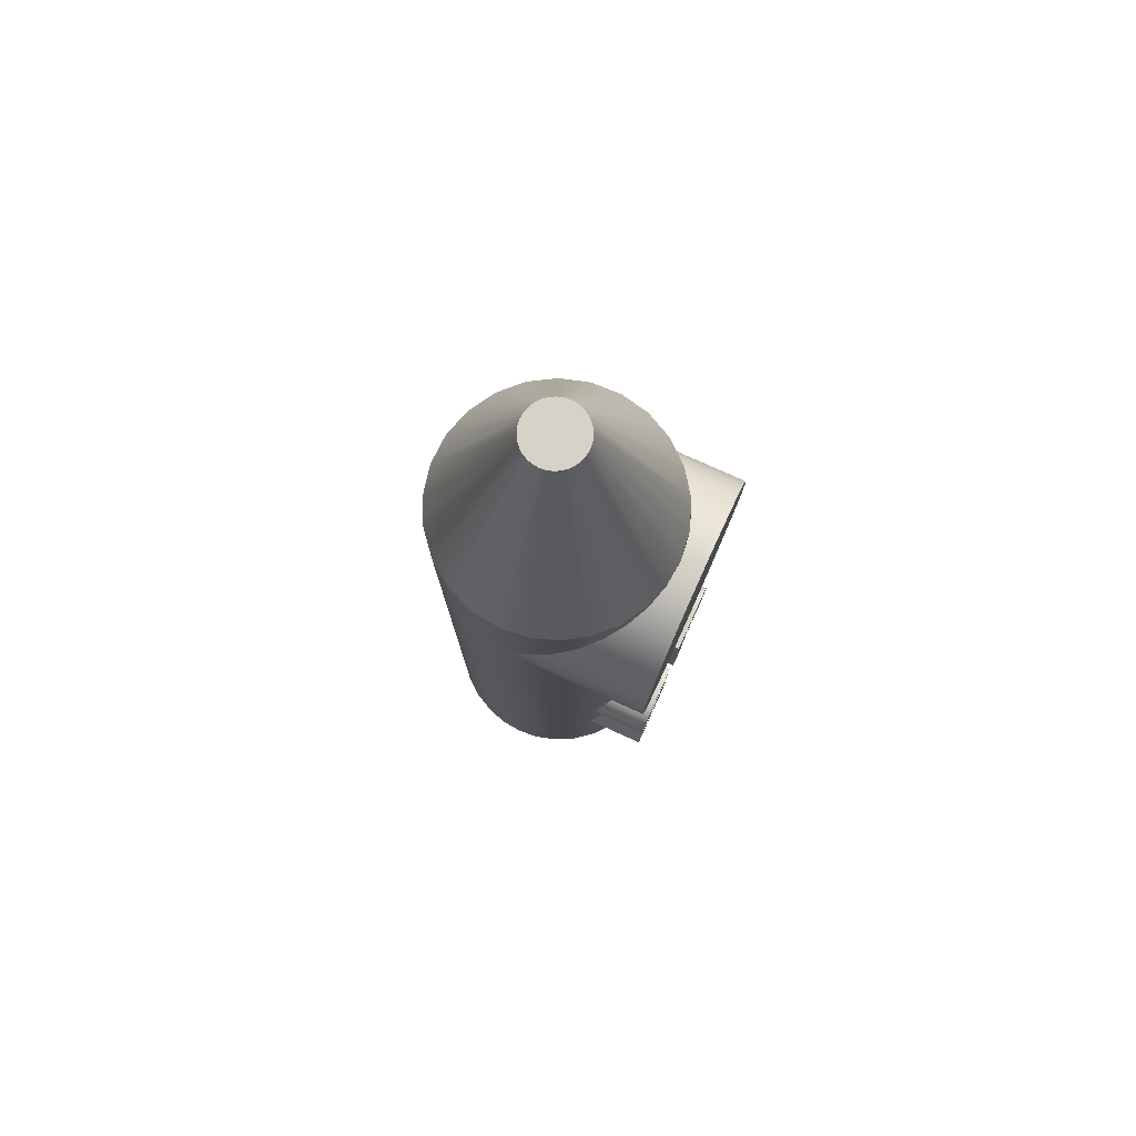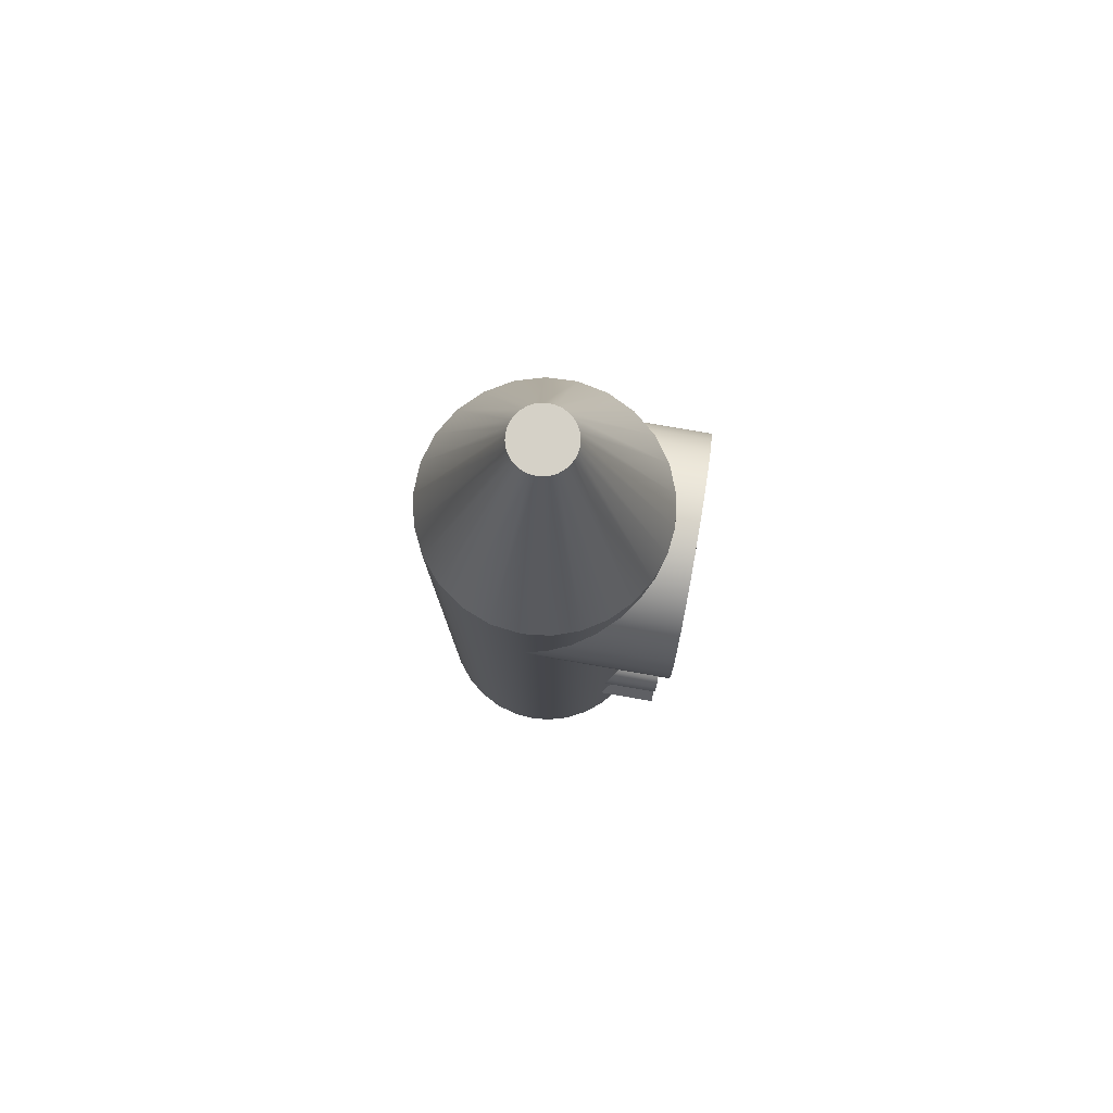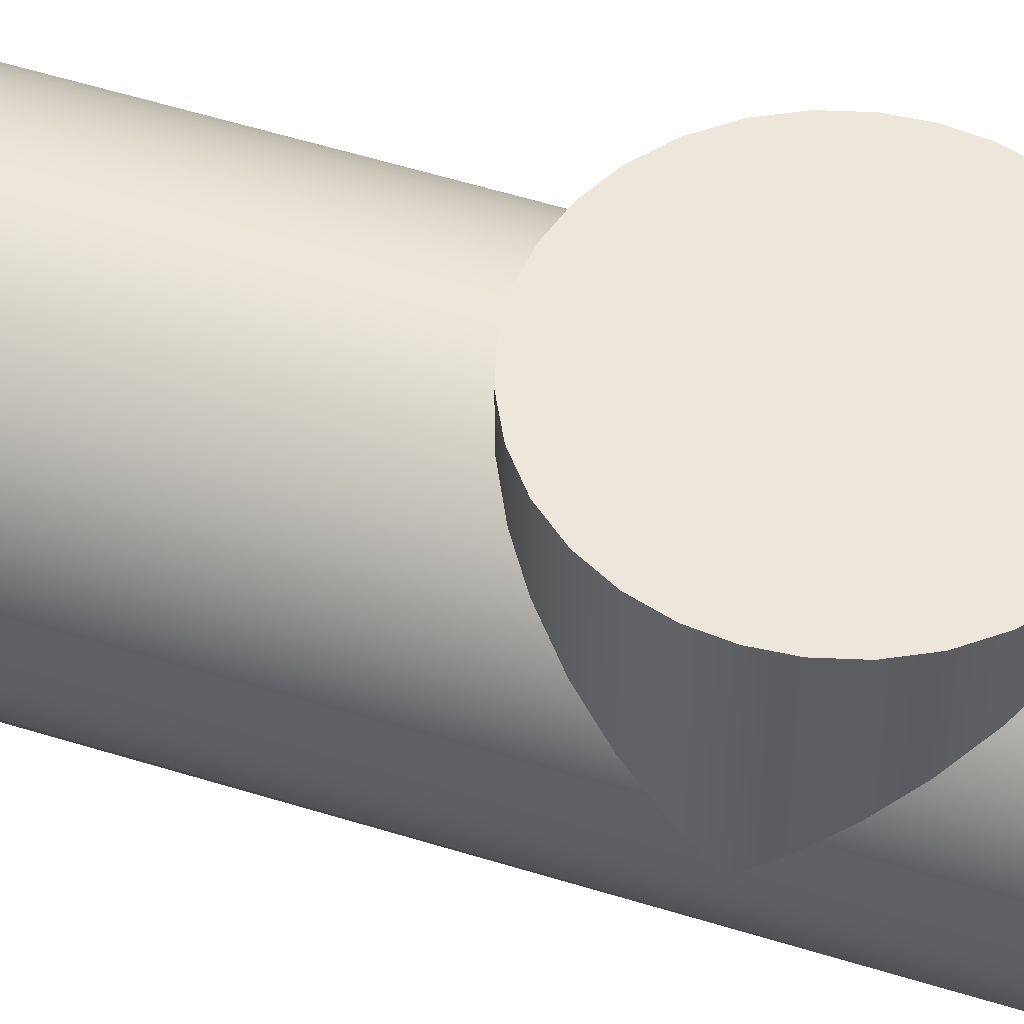
<metadata>
{"format":"obj","ext":"obj","renderer":"f3d","projection":"perspective","resolution":1024,"background":"white","views":[{"elev":78.1,"azim":-65.7,"up":"+Y"},{"elev":79.2,"azim":-80.2,"up":"+Y"},{"elev":53.4,"azim":108.6,"up":"+Z"}]}
</metadata>
<code>
g object_1
v -0.9985 5 1.18
v -0.9985 0 -0.00171
v -0.9985 5 -0.00171
v -0.9985 5.5 -0.00171
v -0.9985 6 -0.00171
v -0.9818 4.818 1.18
v -0.9818 5.182 1.18
v -0.9818 0 0.1803
v -0.9818 0 -0.1837
v -0.9812 4.815 0.1833
v -0.9812 5.185 0.1833
v -0.9734 6 0.2208
v -0.9679 6 -0.2472
v -0.9283 4.632 1.18
v -0.9283 5.368 1.18
v -0.9283 0 0.3664
v -0.9283 0 -0.3698
v -0.9278 4.631 0.3675
v -0.9278 5.369 0.3675
v -0.8995 6 0.4322
v -0.878 6 -0.4777
v -0.8366 4.454 0.544
v -0.8366 5.546 0.544
v -0.8355 4.453 1.18
v -0.8355 5.547 1.18
v -0.8355 0 0.5455
v -0.8355 0 -0.5489
v -0.7803 6 0.6218
v -0.7412 1.114 1.18
v -0.7412 1.114 0.9239
v -0.7412 1.114 0.668
v -0.741 1.113 0.6682
v -0.7408 1.113 1.18
v -0.7408 1.113 0.7486
v -0.7393 1.111 0.6701
v -0.7368 1.108 0.6727
v -0.7342 6 -0.679
v -0.7318 1.103 0.6782
v -0.7213 1.095 0.6894
v -0.7201 1.725 1.18
v -0.7201 1.725 0.9352
v -0.7201 1.725 0.6906
v -0.7191 1.093 1.18
v -0.7126 1.789 0.6985
v -0.7086 1.654 0.7026
v -0.7056 4.293 1.18
v -0.7056 5.707 1.18
v -0.7056 0 0.7054
v -0.7056 4.293 0.7054
v -0.7056 5.707 0.7054
v -0.7056 0 -0.7088
v -0.6995 1.079 0.7115
v -0.6954 1.84 1.18
v -0.6936 1.844 0.7173
v -0.685 1.596 1.18
v -0.6837 1.594 0.7269
v -0.6537 1.047 1.18
v -0.6537 1.047 0.7537
v -0.6477 1.547 1.18
v -0.6453 1.251 1.18
v -0.6453 1.251 0.9704
v -0.6453 1.251 0.7609
v -0.6442 1.249 0.7618
v -0.6438 1.249 1.18
v -0.6438 1.249 0.8683
v -0.6264 1.931 1.18
v -0.6264 1.931 0.7766
v -0.622 6 0.7801
v -0.5973 1.509 1.18
v -0.5973 1.509 0.7992
v -0.5748 1.198 1.18
v -0.5748 1.198 0.8156
v -0.5683 4.178 0.8199
v -0.5683 5.822 0.8199
v -0.5464 1.002 1.18
v -0.5457 4.163 1.18
v -0.5457 5.837 1.18
v -0.5457 0 0.8353
v -0.5457 0 -0.8387
v -0.5455 6 -0.8389
v -0.5433 1.728 1.18
v -0.5433 1.728 1.008
v -0.5433 1.728 0.8369
v -0.5396 1.755 0.8393
v -0.5349 0.9983 0.8416
v -0.5323 1.689 1.18
v -0.5313 1.777 1.18
v -0.5306 1.779 0.845
v -0.5281 1.681 0.8462
v -0.521 1.991 1.18
v -0.5167 1.993 0.8533
v -0.5082 1.655 1.18
v -0.4984 1.815 1.18
v -0.4984 1.815 0.8644
v -0.4982 1.645 0.8638
v -0.4957 1.161 1.18
v -0.4903 1.159 0.8688
v -0.4885 1.45 0.87
v -0.4492 1.84 1.18
v -0.4464 1.841 0.8923
v -0.4324 6 0.8993
v -0.4205 1.602 1.18
v -0.4205 1.602 0.9049
v -0.4027 4.085 0.913
v -0.4027 5.915 0.913
v -0.3985 0.9807 1.18
v -0.3985 0.9807 1.047
v -0.3985 0.9807 0.9148
v -0.3956 1.144 1.18
v -0.3956 1.144 1.048
v -0.3956 1.144 0.9161
v -0.3883 1.849 1.18
v -0.3883 1.849 1.05
v -0.3883 1.849 0.9192
v -0.3869 2.013 1.18
v -0.3869 2.013 1.05
v -0.3869 2.013 0.9198
v -0.3692 1.397 1.18
v -0.3692 1.397 0.927
v -0.3666 4.07 1.18
v -0.3666 5.93 1.18
v -0.3666 0 0.9281
v -0.3666 0 -0.9315
v -0.342 1.151 0.9374
v -0.3393 1.152 1.18
v -0.3232 6 -0.9475
v -0.3069 1.837 0.9494
v -0.3062 1.553 0.9498
v -0.2992 1.835 1.18
v -0.2917 1.175 1.18
v -0.2917 1.175 0.9543
v -0.2904 1.35 0.9547
v -0.2815 1.342 1.18
v -0.2737 2 0.959
v -0.2717 1.193 0.9603
v -0.271 0.9992 0.96
v -0.2606 1.313 0.9634
v -0.2587 1.213 1.18
v -0.2581 1.004 1.18
v -0.2579 1.215 0.9642
v -0.2574 1.307 1.18
v -0.2562 1.996 1.18
v -0.247 8 -0.00171
v -0.2464 1.267 1.18
v -0.2464 1.267 1.073
v -0.2464 1.267 0.9671
v -0.2423 8 0.04678
v -0.2423 8 -0.0502
v -0.2286 1.805 1.18
v -0.2286 1.805 0.9715
v -0.2281 8 0.0934
v -0.2281 8 -0.09682
v -0.221 6 0.9732
v -0.2118 4.023 0.9754
v -0.2118 5.977 0.9754
v -0.2051 8 0.1364
v -0.2051 8 -0.1398
v -0.1924 1.493 1.18
v -0.1924 1.493 0.9793
v -0.1805 4.017 1.18
v -0.1805 5.983 1.18
v -0.1805 0 0.9816
v -0.1805 0 -0.985
v -0.1742 8 0.174
v -0.1742 8 -0.1774
v -0.1669 1.763 1.18
v -0.1669 1.763 1.049
v -0.1666 1.762 0.984
v -0.1656 1.761 1.18
v -0.1656 1.761 1.082
v -0.1656 1.761 0.9842
v -0.1631 1.96 1.18
v -0.1631 1.96 0.9847
v -0.1549 1.066 1.18
v -0.1549 1.066 0.986
v -0.142 1.454 1.18
v -0.1389 1.451 0.9888
v -0.1366 8 0.2049
v -0.1366 8 -0.2084
v -0.1272 1.835 0.99
v -0.1247 1.936 0.9903
v -0.1073 1.925 1.18
v -0.1058 1.923 0.9925
v -0.1047 1.404 1.18
v -0.1018 1.399 0.9936
v -0.09664 1.917 0.9935
v -0.09361 8 0.2279
v -0.09361 8 -0.2313
v -0.09224 1.913 0.9939
v -0.09133 1.158 1.18
v -0.09091 1.159 0.9943
v -0.08909 1.909 1.18
v -0.08909 1.909 1.035
v -0.08909 1.909 0.9942
v -0.08881 1.908 1.18
v -0.08881 1.908 1.087
v -0.08881 1.908 0.9942
v -0.08108 6 -0.9983
v -0.06961 1.271 1.18
v -0.06961 1.271 0.9958
v -0.04699 8 0.242
v -0.04699 8 -0.2455
v 0.001496 4 1.18
v 0.001496 6 1.18
v 0.001496 0 0.9983
v 0.001496 4 0.9983
v 0.001496 6 0.9983
v 0.001496 8 0.2468
v 0.001496 8 -0.2502
v 0.001496 0 -1.002
v 0.04998 8 0.242
v 0.04998 8 -0.2455
v 0.0966 8 0.2279
v 0.0966 8 -0.2313
v 0.1088 1 1.18
v 0.1088 1.992 1.18
v 0.1088 1 1.086
v 0.1088 1 0.9925
v 0.1088 1.496 0.9925
v 0.1088 1.992 0.9925
v 0.1396 8 0.2049
v 0.1396 8 -0.2084
v 0.1661 6 -0.9881
v 0.1772 8 0.174
v 0.1772 8 -0.1774
v 0.1835 4.017 1.18
v 0.1835 5.983 1.18
v 0.1835 0 0.9816
v 0.1835 0 -0.985
v 0.1968 1 0.979
v 0.2021 1.135 1.18
v 0.2021 1.424 1.18
v 0.2021 1.569 1.18
v 0.2021 1.713 1.18
v 0.2021 1.858 1.18
v 0.2081 8 0.1364
v 0.2081 8 -0.1398
v 0.2148 4.023 0.9754
v 0.2148 5.977 0.9754
v 0.2311 8 0.0934
v 0.2311 8 -0.09682
v 0.2453 8 0.04678
v 0.2453 8 -0.0502
v 0.247 6 0.9677
v 0.25 8 -0.00171
v 0.2856 1 1.18
v 0.2856 1.343 1.18
v 0.2856 1.499 1.18
v 0.2856 1.837 1.18
v 0.2856 1 1.068
v 0.2856 1 0.9571
v 0.2856 1.172 0.9571
v 0.2856 1.343 0.9571
v 0.2856 1.499 0.9571
v 0.2856 1.668 0.9571
v 0.2856 1.837 0.9571
v 0.3023 1.992 0.952
v 0.3696 4.07 1.18
v 0.3696 5.93 1.18
v 0.3696 0 0.9281
v 0.3696 0 -0.9315
v 0.3721 1.499 1.18
v 0.3735 1.837 1.18
v 0.4032 6 -0.9175
v 0.4057 4.085 0.913
v 0.4057 5.915 0.913
v 0.4088 1.424 1.18
v 0.4088 1.858 1.18
v 0.4585 1.499 1.18
v 0.4585 1.499 0.8877
v 0.4614 1.837 1.18
v 0.4614 1.837 0.8863
v 0.4774 6 0.8778
v 0.4928 1.343 1.18
v 0.4928 1.992 1.18
v 0.4928 1.343 0.8693
v 0.4928 1.992 0.8693
v 0.5121 1.424 1.18
v 0.5121 1.858 1.18
v 0.5259 1.509 0.8496
v 0.5274 1.826 0.8487
v 0.5303 1.511 1.18
v 0.5315 1.825 1.18
v 0.5487 4.163 1.18
v 0.5487 5.837 1.18
v 0.5487 0 0.8353
v 0.5487 0 -0.8387
v 0.5713 4.178 0.8199
v 0.5713 5.822 0.8199
v 0.5837 1.545 1.18
v 0.5837 1.545 0.8113
v 0.5841 1.791 1.18
v 0.5841 1.791 0.811
v 0.6154 1.424 1.18
v 0.6154 1.858 1.18
v 0.6157 6 -0.7909
v 0.6171 1.599 1.18
v 0.6171 1.738 1.18
v 0.6178 1.601 0.786
v 0.6178 1.737 0.7859
v 0.6199 1.97 0.784
v 0.62 1.366 0.7839
v 0.6224 1.367 1.18
v 0.6224 1.969 1.18
v 0.6286 1.669 1.18
v 0.6286 1.669 0.7772
v 0.6788 6 0.734
v 0.7086 4.293 1.18
v 0.7086 5.707 1.18
v 0.7086 0 0.7054
v 0.7086 4.293 0.7054
v 0.7086 5.707 0.7054
v 0.7086 0 -0.7088
v 0.7233 1.434 1.18
v 0.7233 1.434 0.6904
v 0.7233 1.903 1.18
v 0.7233 1.903 0.6904
v 0.7878 1.534 0.6164
v 0.7879 1.803 0.6163
v 0.7887 1.537 1.18
v 0.7887 1.801 1.18
v 0.7906 6 -0.6159
v 0.8052 1.597 0.5935
v 0.8053 1.741 0.5934
v 0.812 1.669 1.18
v 0.812 1.669 0.882
v 0.812 1.669 0.5841
v 0.8385 4.453 1.18
v 0.8385 5.547 1.18
v 0.8385 0 0.5455
v 0.8385 0 -0.5489
v 0.8387 6 0.5452
v 0.8396 4.454 0.544
v 0.8396 5.546 0.544
v 0.9173 6 -0.4034
v 0.9308 4.631 0.3675
v 0.9308 5.369 0.3675
v 0.9313 4.632 1.18
v 0.9313 5.368 1.18
v 0.9313 0 0.3664
v 0.9313 0 -0.3698
v 0.9473 6 0.323
v 0.9841 4.815 0.1833
v 0.9841 5.185 0.1833
v 0.9848 4.818 1.18
v 0.9848 5.182 1.18
v 0.9848 0 0.1803
v 0.9848 0 -0.1837
v 0.9879 6 -0.1663
v 0.9981 6 0.08087
v 1.001 5 1.18
v 1.001 0 -0.00171
v 1.001 5 -0.00171
f 85 108 107
f 75 58 85
f 58 57 52
f 75 107 106
f 85 107 75
f 57 58 75
f 57 43 52
f 43 39 52
f 36 38 33
f 32 35 34
f 34 35 36
f 34 31 32
f 38 43 33
f 30 34 36
f 29 30 33
f 30 36 33
f 30 31 34
f 39 43 38
f 174 191 190
f 200 199 191
f 190 191 199
f 174 175 191
f 107 108 136
f 139 107 136
f 139 175 174
f 107 139 106
f 136 175 139
f 89 83 82
f 95 89 92
f 103 95 102
f 86 82 81
f 89 82 86
f 92 89 86
f 92 102 95
f 102 128 103
f 158 159 128
f 184 185 177
f 176 177 159
f 176 159 158
f 184 199 185
f 177 176 184
f 200 185 199
f 102 158 128
f 100 114 113
f 100 99 93
f 112 99 113
f 100 113 99
f 93 94 100
f 84 88 87
f 83 84 82
f 93 87 94
f 87 81 82
f 87 82 84
f 88 94 87
f 167 168 171
f 150 168 167
f 170 167 171
f 169 166 167 170
f 166 149 167
f 113 114 127
f 129 127 150
f 129 150 149
f 129 112 113
f 129 113 127
f 167 149 150
f 180 197 196
f 195 169 170 196
f 170 171 180
f 180 196 170
f 116 134 117
f 172 181 173
f 142 173 134
f 142 116 115
f 134 116 142
f 172 173 142
f 172 182 181
f 182 183 181
f 182 192 186
f 193 194 189
f 192 189 186
f 189 192 193
f 192 195 196 193
f 193 196 197
f 197 194 193
f 183 182 186
f 44 42 41
f 54 44 53
f 40 53 41
f 44 41 53
f 53 67 54
f 116 117 91
f 66 91 67
f 90 91 66
f 90 115 116
f 90 116 91
f 53 66 67
f 145 137 146
f 118 119 132
f 133 132 137
f 141 145 144
f 137 145 141
f 133 137 141
f 133 118 132
f 118 98 119
f 70 98 69
f 45 56 55
f 59 56 70
f 41 42 45
f 59 70 69
f 40 41 55
f 56 59 55
f 45 55 41
f 118 69 98
f 125 131 124
f 110 124 111
f 109 125 110
f 124 110 125
f 125 130 131
f 145 146 140
f 138 140 135
f 138 135 130
f 138 144 145
f 138 145 140
f 131 130 135
f 65 63 62
f 72 63 65
f 61 65 62
f 60 64 65 61
f 64 71 72 65
f 110 111 97
f 71 97 72
f 96 97 71
f 96 109 110
f 96 110 97
f 30 61 62 31
f 29 60 61 30
f 90 99 115
f 90 93 99
f 142 115 112
f 99 112 115
f 112 129 142
f 93 90 66
f 93 66 87
f 53 87 66
f 40 81 87
f 81 55 86
f 86 59 92
f 87 53 40
f 195 192 182
f 195 182 149
f 169 195 166
f 195 149 166
f 149 182 172
f 172 129 149
f 141 184 176
f 184 144 199
f 176 158 133
f 102 118 158
f 129 172 142
f 69 102 92
f 86 55 59
f 92 59 69
f 69 118 102
f 158 118 133
f 29 43 64
f 60 29 64
f 33 43 29
f 57 71 43
f 64 43 71
f 57 96 71
f 144 138 199
f 141 144 184
f 138 174 190
f 138 190 199
f 130 174 138
f 133 141 176
f 75 109 96
f 57 75 96
f 106 109 75
f 174 130 139
f 125 139 130
f 125 106 139
f 106 125 109
f 40 55 81
f 230 251 250
f 246 215 217 250
f 217 218 230
f 230 250 217
f 247 252 253
f 250 252 247
f 252 250 251
f 247 246 250
f 323 327 326
f 318 323 320
f 320 326 325
f 314 315 320
f 323 326 320
f 320 315 318
f 274 247 253 276
f 303 276 302
f 302 314 303
f 274 276 303
f 315 314 302
f 304 301 277
f 275 277 257
f 216 257 220
f 275 257 216
f 275 304 277
f 304 316 301
f 319 317 321
f 321 324 319
f 324 326 327
f 321 317 316
f 321 325 326
f 321 326 324
f 301 316 317
f 219 218 217
f 216 217 215
f 216 220 219
f 217 216 219
f 255 256 249
f 248 254 255
f 249 248 255
f 262 254 248
f 254 262 270
f 291 280 290
f 282 280 270
f 299 291 297
f 270 262 269
f 270 269 282
f 291 290 297
f 299 297 305
f 290 280 282
f 305 306 299
f 298 300 305
f 300 298 293
f 272 281 283
f 281 293 292
f 256 272 263
f 293 298 292
f 281 292 283
f 272 271 263
f 256 263 249
f 271 272 283
f 306 305 300
f 231 215 246
f 215 231 232
f 232 231 246 247
f 233 215 232
f 267 262 248
f 247 274 267 232
f 248 232 267
f 267 269 262
f 278 269 267
f 233 232 248
f 216 233 234
f 234 233 248
f 268 235 249 263
f 234 235 216
f 235 234 249
f 215 233 216
f 248 249 234
f 279 268 263 271
f 279 275 268
f 268 275 235
f 235 275 216
f 269 278 282
f 278 294 282
f 282 294 290
f 303 278 274
f 314 294 303
f 278 303 294
f 320 297 314
f 294 314 297
f 305 297 320
f 290 294 297
f 295 292 298
f 295 279 283
f 283 279 271
f 292 295 283
f 304 279 295
f 295 298 316
f 321 305 325
f 320 325 305
f 295 316 304
f 316 298 321
f 321 298 305
f 275 279 304
f 274 278 267
f 340 330 352
f 347 340 352
f 310 352 330
f 352 260 228
f 260 352 286
f 286 352 310
f 352 228 205
f 341 348 352
f 352 331 341
f 331 352 313
f 287 313 352
f 352 261 287
f 352 79 261
f 261 123 163 229
f 205 79 352
f 78 162 122
f 205 78 16
f 48 26 78
f 205 16 51
f 17 16 8
f 26 16 78
f 8 2 17
f 79 123 261
f 163 210 229
f 17 27 16
f 27 51 16
f 51 79 205
f 2 9 17
f 205 162 78
f 155 207 153
f 74 101 68
f 105 153 101
f 153 105 155
f 68 50 74
f 74 105 101
f 50 68 28
f 23 28 20
f 4 12 5
f 19 20 12
f 19 23 20
f 3 11 4
f 12 11 19
f 12 4 11
f 50 28 23
f 213 245 241
f 241 245 243
f 237 213 241
f 222 201 225
f 225 201 211
f 225 211 237
f 222 214 187
f 224 240 242
f 240 224 236
f 242 245 224
f 213 221 224
f 224 245 213
f 237 211 213
f 208 211 201
f 212 178 214
f 209 202 156
f 202 188 156
f 188 179 156
f 179 157 148
f 157 152 148
f 165 157 179
f 143 179 148
f 164 178 212
f 178 187 214
f 187 201 222
f 179 147 156
f 147 151 156
f 209 156 164
f 179 143 147
f 212 209 164
f 147 143 5 12
f 20 28 156 151
f 12 20 151 147
f 68 164 28
f 68 101 187 178
f 101 153 201 187
f 207 244 211 208
f 153 207 208 201
f 273 307 224 221
f 332 342 240 236
f 307 332 236 224
f 244 273 213 211
f 342 350 242 240
f 68 178 164
f 164 156 28
f 273 221 213
f 242 350 245
f 349 335 241 243
f 243 245 350 349
f 322 296 225 237
f 335 322 237 241
f 296 264 214 222
f 264 223 212 214
f 198 126 188 202
f 223 198 209 212
f 80 37 165 179
f 21 13 148 152
f 37 21 157 165
f 126 80 179 188
f 13 5 143 148
f 222 225 296
f 21 152 157
f 202 209 198
f 338 351 328
f 338 345 351
f 284 308 328
f 258 203 226
f 284 351 258
f 284 328 351
f 77 120 258 285
f 339 351 346
f 351 339 329
f 329 285 351
f 285 329 309
f 285 259 227
f 351 285 258
f 285 227 161 77
f 120 203 258
f 24 76 120
f 76 24 46
f 1 14 24
f 14 1 6
f 7 24 120
f 24 7 1
f 161 121 77
f 161 227 204
f 25 15 7
f 25 77 47
f 7 77 25
f 77 7 120
f 160 203 120
f 4 5 13
f 13 21 17 9
f 21 37 51 27
f 9 3 13
f 80 126 123 79
f 223 264 261 229
f 264 296 287 261
f 198 223 229 210
f 37 80 79 51
f 126 198 163 123
f 13 3 4
f 322 335 341 331
f 335 349 348 341
f 296 322 313 287
f 344 350 342
f 344 353 350
f 337 344 342
f 349 353 348
f 349 350 353
f 343 347 352
f 312 332 307
f 332 312 334
f 307 289 312
f 289 307 273
f 337 332 334
f 266 273 244
f 244 239 266
f 244 207 239
f 289 273 266
f 288 301 311
f 311 319 333
f 333 340 336
f 288 265 277
f 238 220 257
f 238 257 265
f 347 343 336
f 219 220 205
f 342 332 337
f 9 2 3
f 27 17 21
f 210 163 198
f 331 313 322
f 352 348 353
f 340 347 336
f 330 340 333
f 343 352 353
f 333 324 327
f 330 318 310
f 323 318 330
f 333 327 330
f 311 317 319
f 277 301 288
f 260 253 252
f 310 315 302
f 324 333 319
f 310 318 315
f 265 257 277
f 286 302 276
f 286 310 302
f 260 286 276 253
f 260 252 251
f 228 230 218
f 205 228 218
f 251 230 228
f 260 251 228
f 205 218 219
f 327 323 330
f 317 311 301
f 206 220 238
f 181 183 154
f 186 206 183
f 206 186 189
f 194 206 189
f 154 104 134
f 104 117 134
f 181 154 173
f 206 154 183
f 200 206 194
f 159 171 168
f 180 185 197
f 171 177 180
f 150 127 128
f 128 114 103
f 150 159 168
f 104 91 117
f 154 134 173
f 128 127 114
f 137 132 135
f 114 100 103
f 197 200 194
f 67 91 73
f 67 49 54
f 49 67 73
f 91 104 73
f 18 16 22
f 49 31 42
f 44 54 49
f 31 49 22
f 18 10 8
f 89 95 94
f 94 88 89
f 84 89 88
f 83 89 84
f 100 94 95
f 31 45 42
f 56 45 31
f 42 44 49
f 3 2 10
f 103 100 95
f 62 63 56
f 177 171 159
f 197 185 200
f 150 128 159
f 180 177 185
f 131 135 132
f 135 140 137
f 146 137 140
f 124 131 132
f 162 191 175
f 175 136 162
f 205 191 162
f 122 162 136
f 200 191 205
f 111 124 119
f 136 108 122
f 98 111 119
f 119 124 132
f 206 200 205
f 98 72 97
f 98 97 111
f 56 63 70
f 48 35 32
f 48 36 35
f 32 31 48
f 48 58 52
f 78 85 58
f 63 72 70
f 48 78 58
f 85 78 108
f 48 52 39
f 56 31 62
f 38 36 48
f 48 31 26
f 39 38 48
f 26 31 22
f 26 22 16
f 18 8 16
f 10 2 8
f 108 78 122
f 70 72 98
f 220 206 205
f 11 1 7
f 23 15 25
f 19 7 15
f 74 47 77
f 155 121 161
f 105 77 121
f 50 25 47
f 207 204 227
f 266 259 285
f 239 227 259
f 312 309 329
f 337 339 346
f 334 329 339
f 289 285 309
f 207 161 204
f 47 74 50
f 121 155 105
f 105 74 77
f 11 3 1
f 15 23 19
f 11 7 19
f 25 50 23
f 239 207 227
f 266 285 289
f 259 266 239
f 207 155 161
f 312 289 309
f 337 334 339
f 344 337 346
f 312 329 334
f 344 351 353
f 346 351 344
f 336 345 338
f 311 328 308
f 333 338 328
f 265 284 258
f 206 226 203
f 238 258 226
f 288 308 284
f 154 160 120
f 73 76 46
f 104 120 76
f 22 24 14
f 10 6 1
f 18 14 6
f 49 46 24
f 206 203 160
f 308 288 311
f 258 238 265
f 265 288 284
f 353 351 343
f 338 333 336
f 343 345 336
f 328 311 333
f 160 154 206
f 76 73 104
f 104 154 120
f 24 22 49
f 18 6 10
f 3 10 1
f 18 22 14
f 49 73 46
f 206 238 226
f 345 343 351
f 293 299 300
f 281 291 293
f 306 300 299
f 291 299 293
f 291 281 280
f 255 272 256
f 270 272 255
f 280 272 270
f 254 270 255
f 281 272 280

</code>
